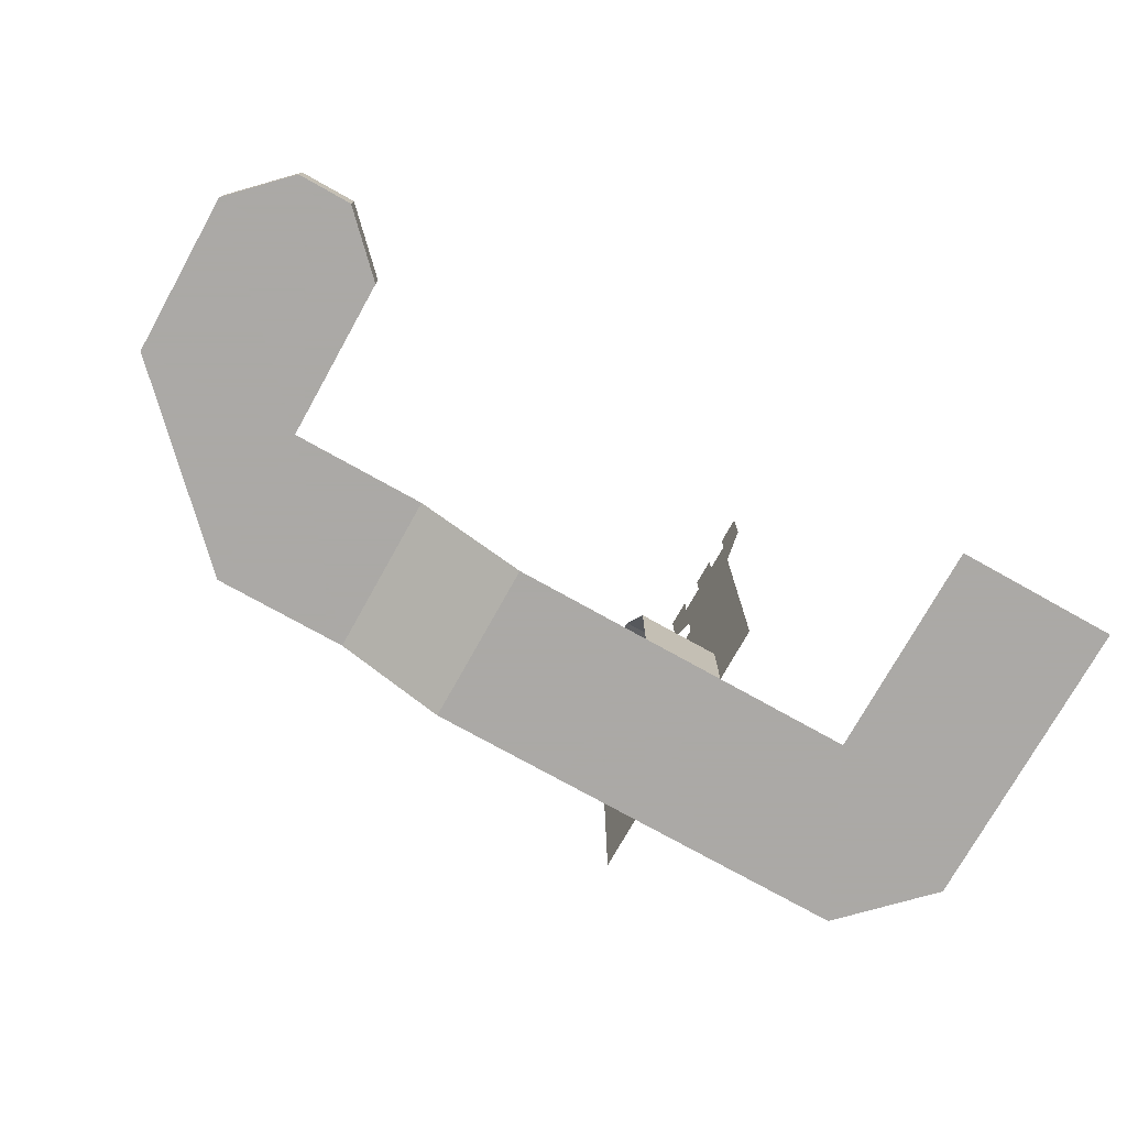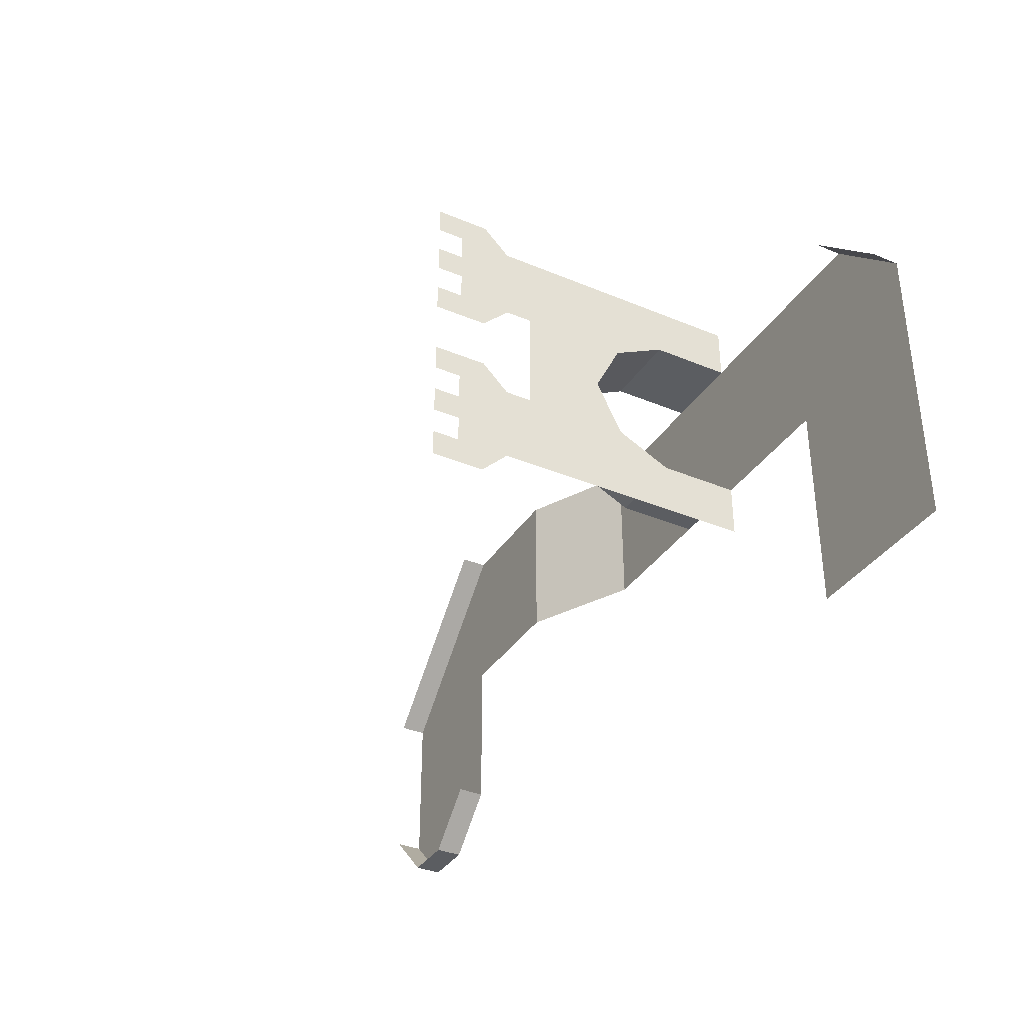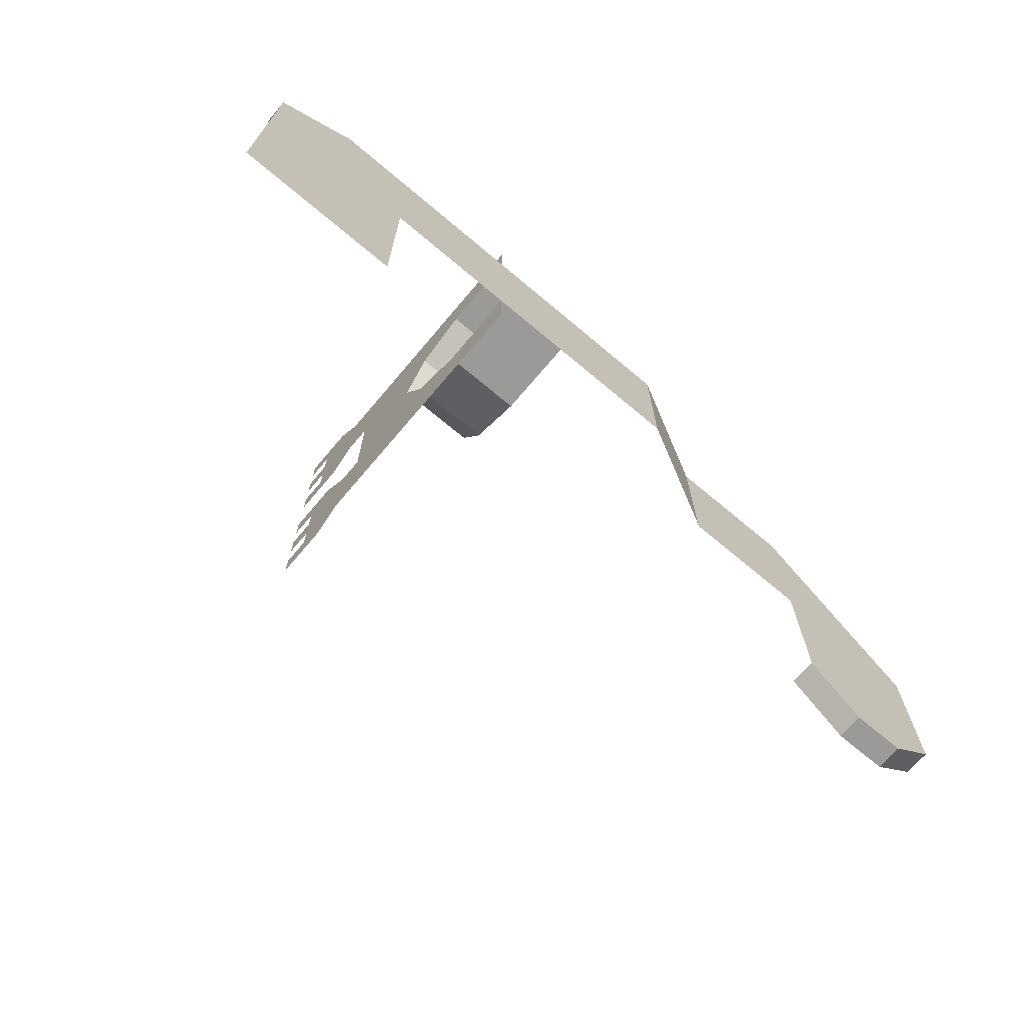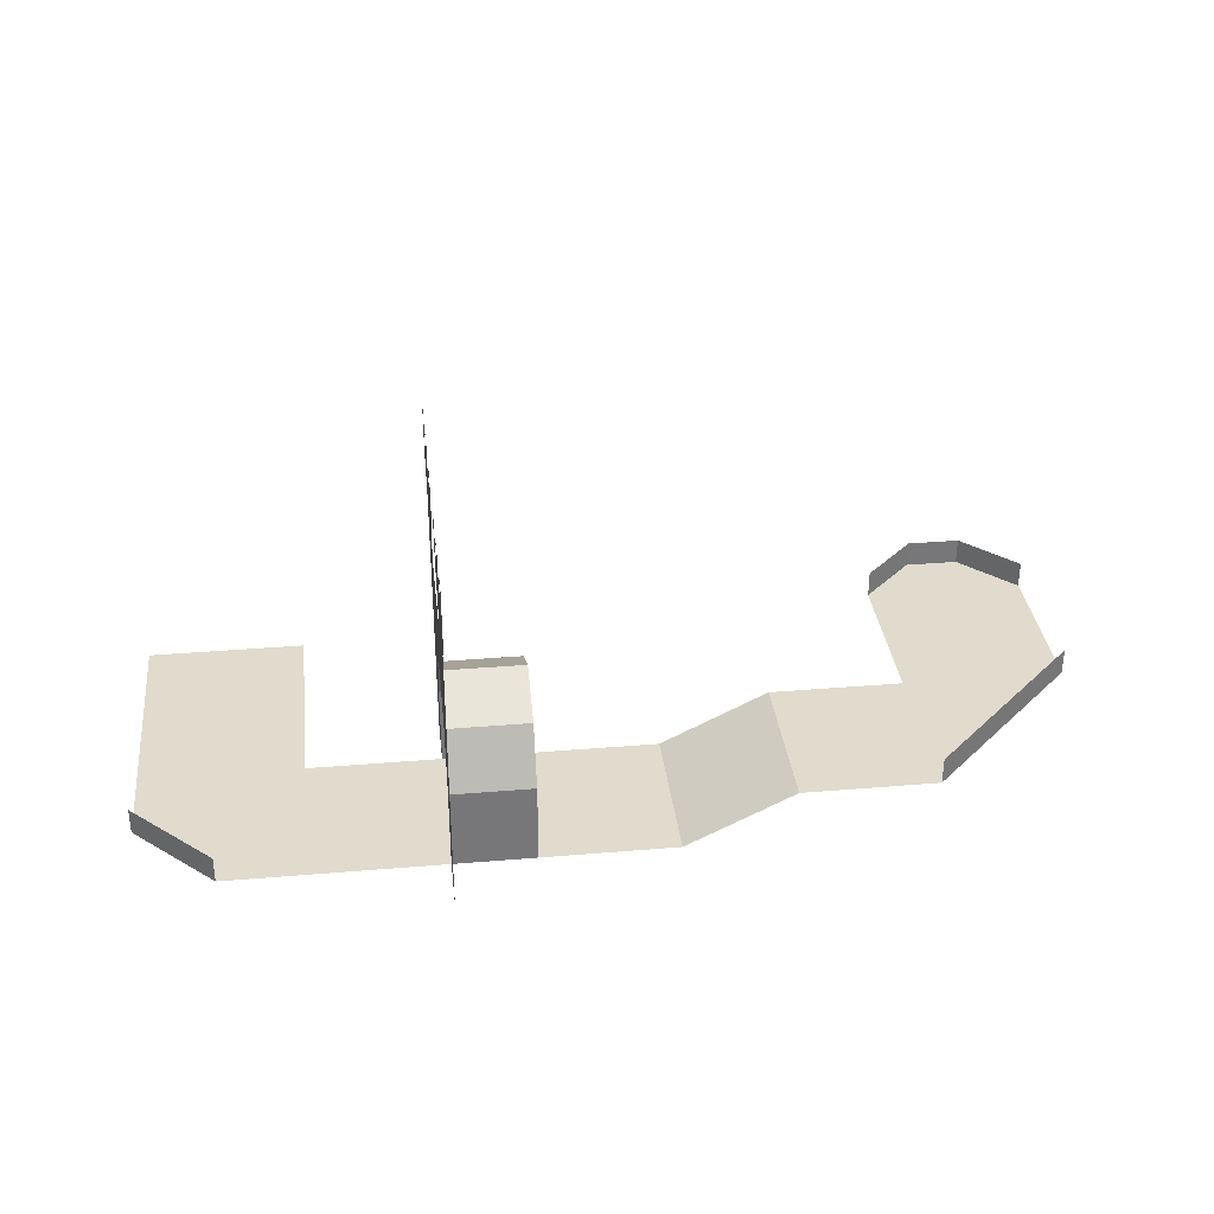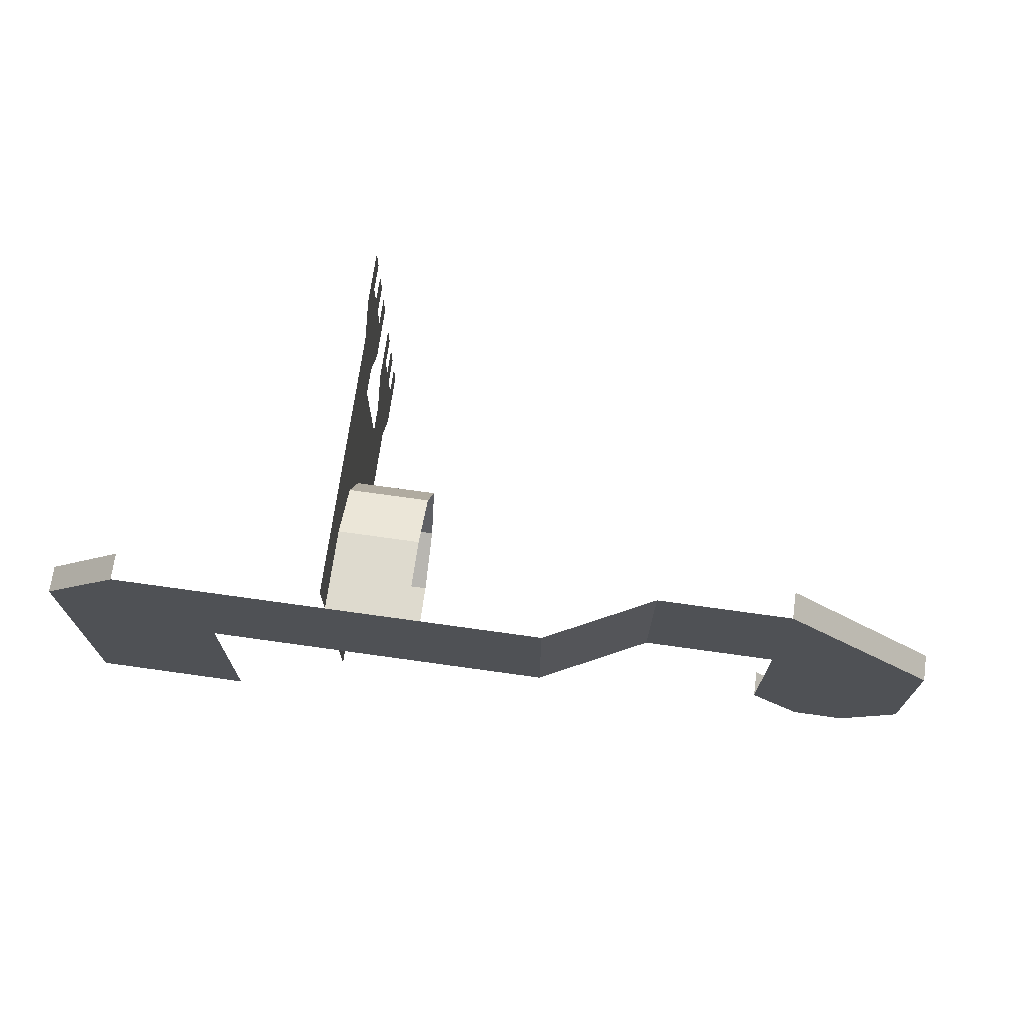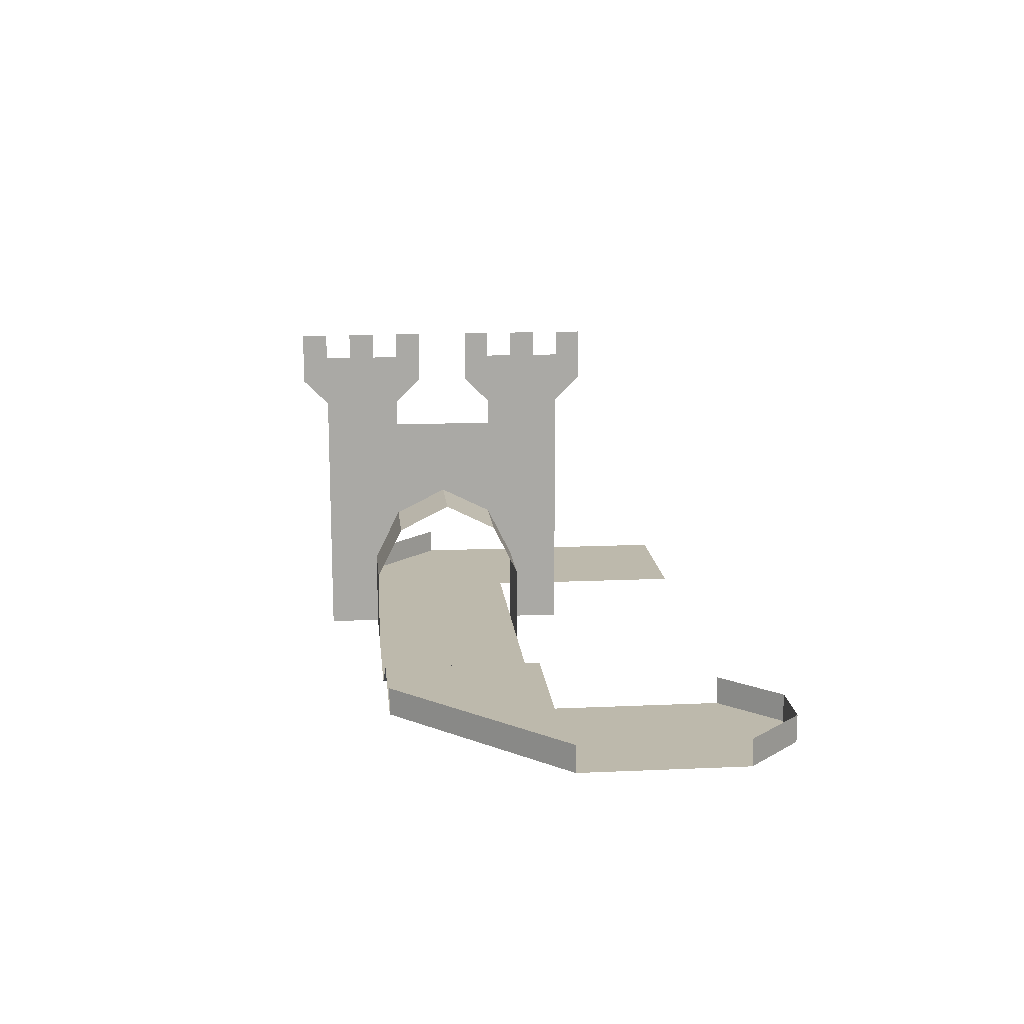
<metadata>
{"format":"obj","ext":"obj","renderer":"f3d","projection":"perspective","resolution":1024,"background":"white","views":[{"elev":-75.5,"azim":150.8,"up":"+Y"},{"elev":-36.0,"azim":-118.7,"up":"+Z"},{"elev":-69.5,"azim":-40.1,"up":"+Z"},{"elev":33.2,"azim":-6.6,"up":"+Y"},{"elev":71.2,"azim":8.0,"up":"+Z"},{"elev":15.0,"azim":84.5,"up":"+Y"}]}
</metadata>
<code>
o Plane
v 16 2 4
v 10 2 10
v 16 3 4
v 10 3 10
v -12 0 -4
v -18 0 -4
v -7 0 4
v -15 0 10
v 1 0 10
v 1 0 4
v -18 0 4
v -15 1 10
v -18 0 7
v 5 2 10
v 5 2 4
v 10 2 4
v 12 2 -4
v 10 2 -2
v 12 3 -4
v 10 3 -2
v -4 0 4
v -4 0 10
v -7 0 10
v -7 3 4
v -4 3 4
v -4 3 10
v -7 3 10
v -7 5 5
v -4 5 5
v -4 5 9
v -7 5 9
v -7 6 7
v -4 6 7
v 16 2 -2
v 16 3 -2
v 14 2 -4
v 14 3 -4
v -12 0 4
v -7 0 2
v -7 9 12
v -7 0 12
v -7 3 12
v -7 9 9
v -7 9 5
v -7 10 12
v -7 10 9
v -7 11 13
v -7 11 8
v -7 13 8
v -7 13 13
v -7 11 1
v -7 11 6
v -7 10 2
v -7 10 5
v -7 12 9
v -7 13 9
v -7 12 10
v -7 13 11
v -7 13 10
v -7 12 11
v -7 12 12
v -7 13 12
v -7 13 1
v -7 13 6
v -7 12 2
v -7 13 2
v -7 12 3
v -7 13 4
v -7 13 3
v -7 12 4
v -7 12 5
v -7 13 5
v -18 1 7
f 23 26 22
f 27 30 26
f 31 33 30
f 23 27 26
f 27 31 30
f 31 32 33
f 2 3 1
f 54 71 70
f 13 12 8
f 19 18 20
f 17 37 36
f 34 37 35
f 2 4 3
f 27 23 41
f 42 40 31
f 40 45 43
f 31 40 43
f 27 41 42
f 31 27 42
f 45 47 61
f 47 50 61
f 32 31 43
f 50 62 61
f 60 58 59
f 60 59 57
f 45 61 60
f 28 32 44
f 39 7 24
f 39 24 53
f 24 28 53
f 63 51 65
f 51 53 65
f 45 60 57
f 55 56 49
f 45 57 46
f 57 55 46
f 53 28 44
f 65 53 67
f 65 66 63
f 68 69 67
f 67 53 54
f 70 68 67
f 55 49 48
f 55 48 46
f 70 67 54
f 53 44 54
f 64 72 71
f 45 46 43
f 52 64 71
f 54 52 71
f 32 43 44
f 13 73 12
f 19 17 18
f 17 19 37
f 34 36 37
f 9 15 10
f 21 24 7
f 25 28 24
f 29 32 28
f 9 14 15
f 21 25 24
f 25 29 28
f 29 33 32
f 23 22 7
f 16 15 14
f 38 5 6
f 11 13 38
f 13 8 38
f 38 6 11
f 10 21 9
f 21 7 22
f 9 21 22
f 7 38 23
f 38 8 23
f 14 2 16
f 2 1 16
f 1 34 16
f 34 36 18
f 16 34 18
f 36 17 18

</code>
